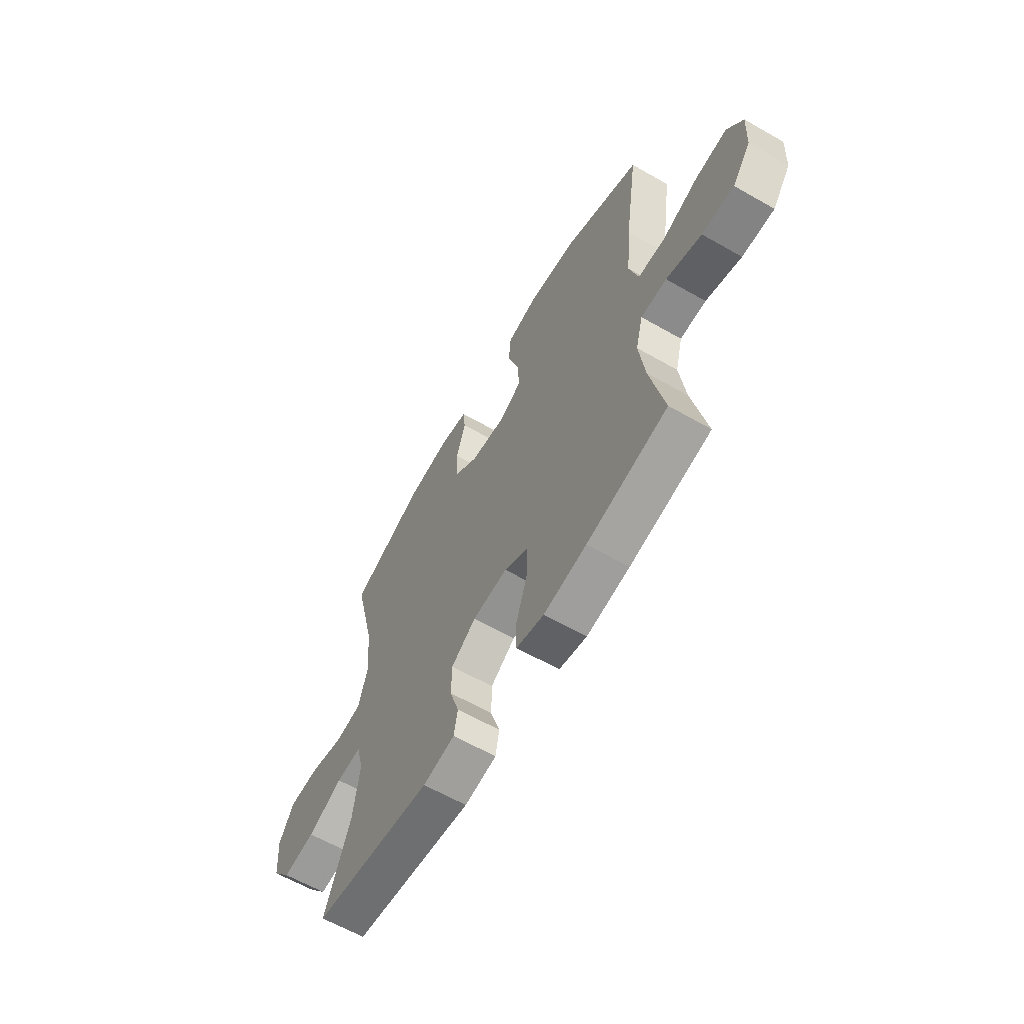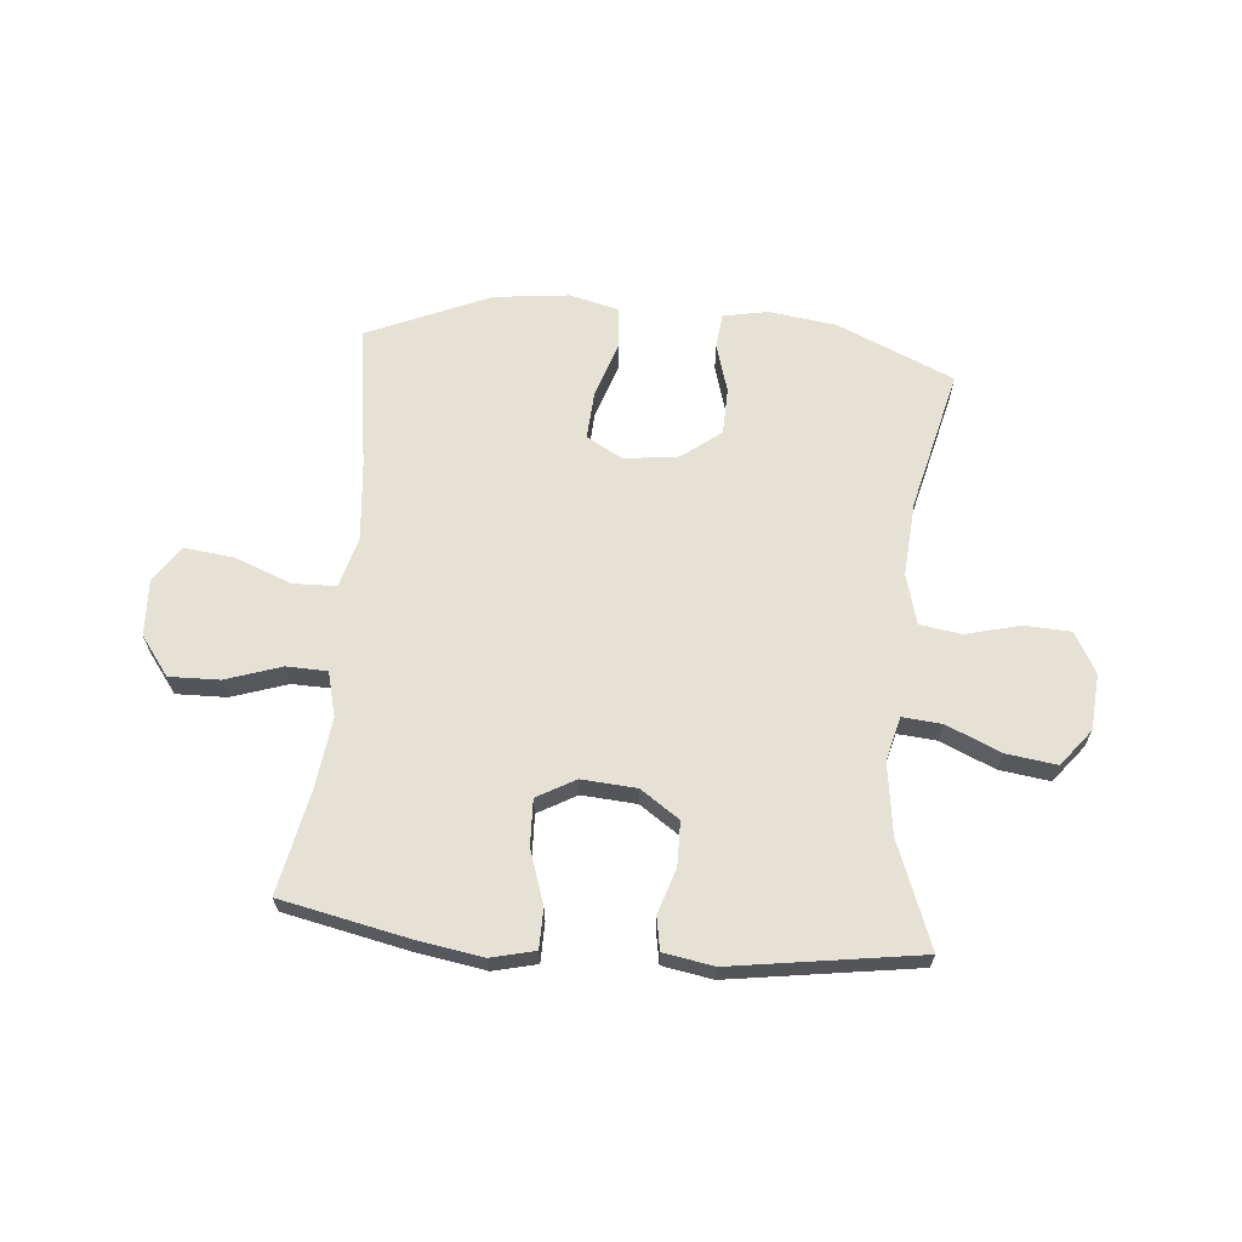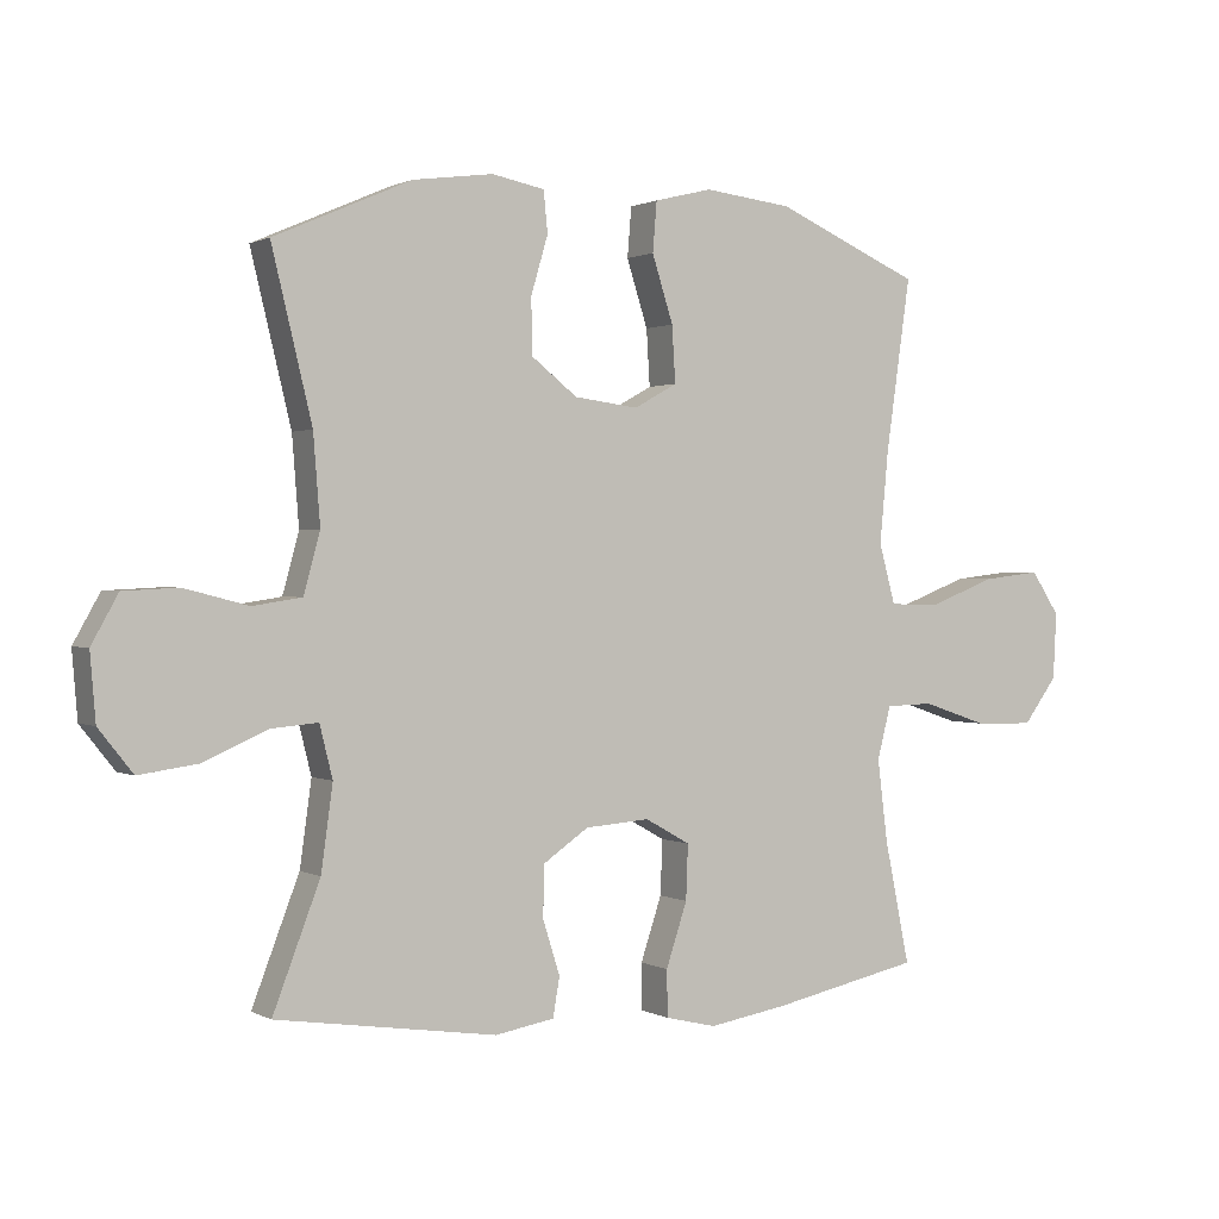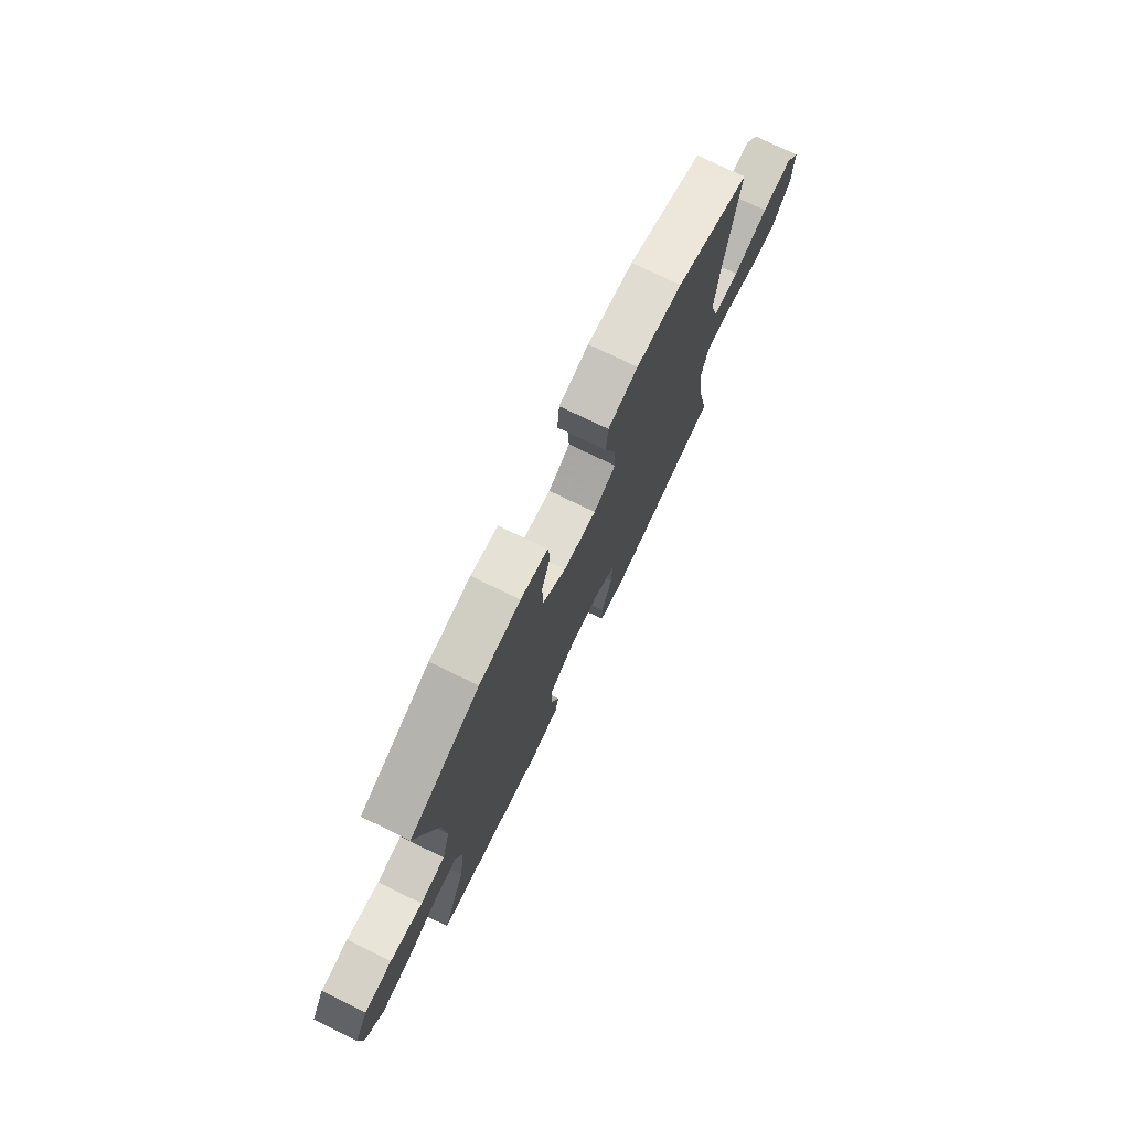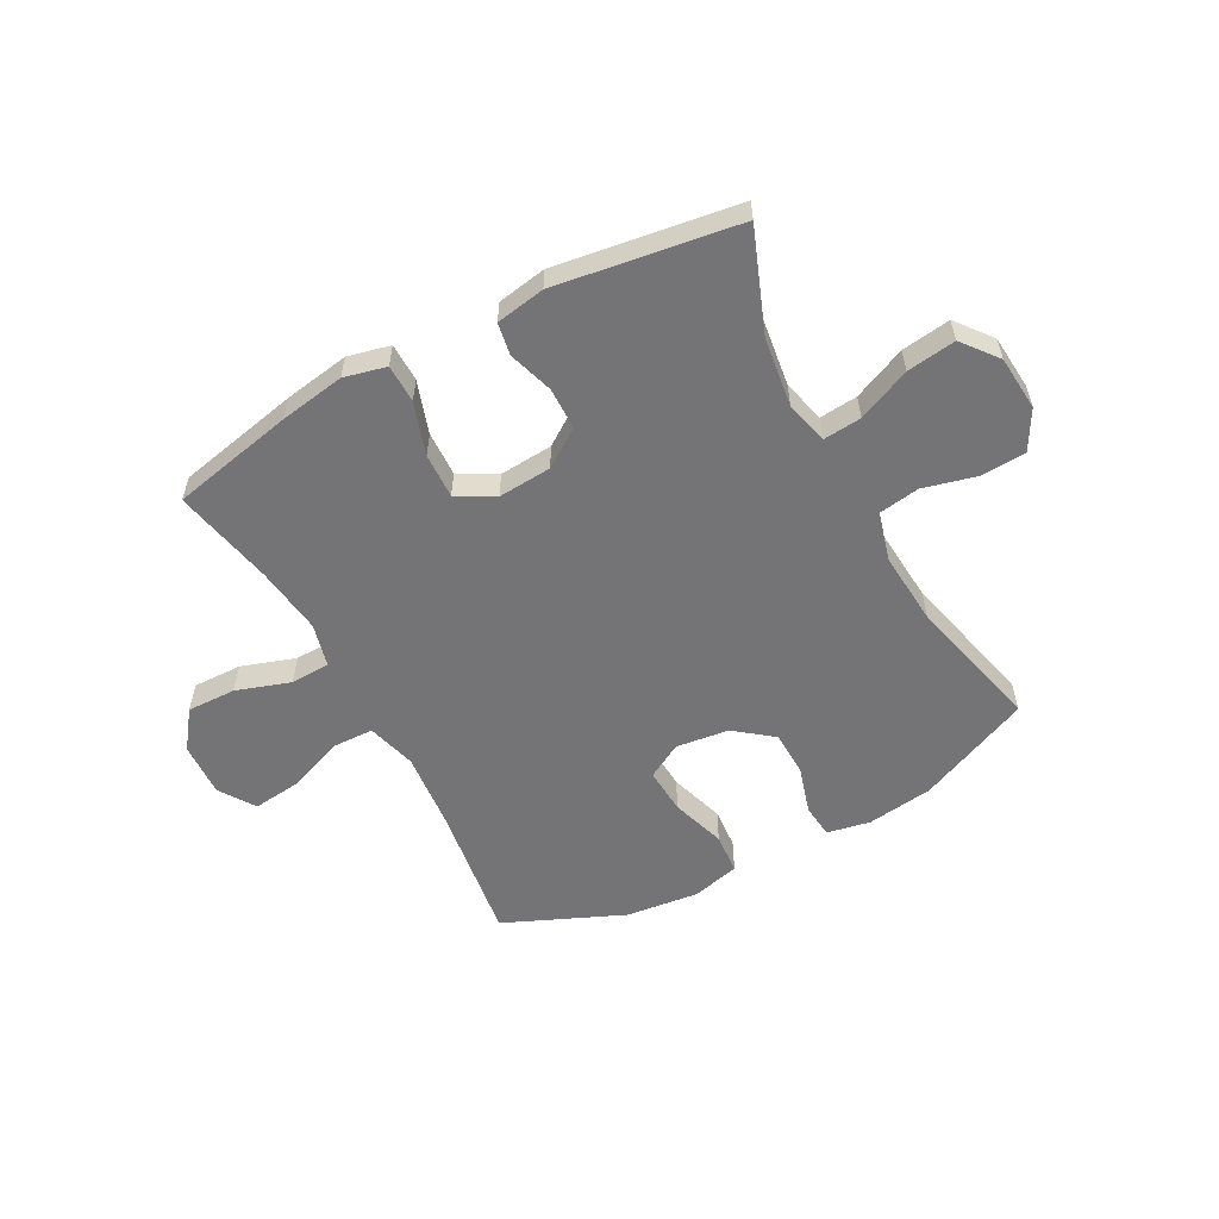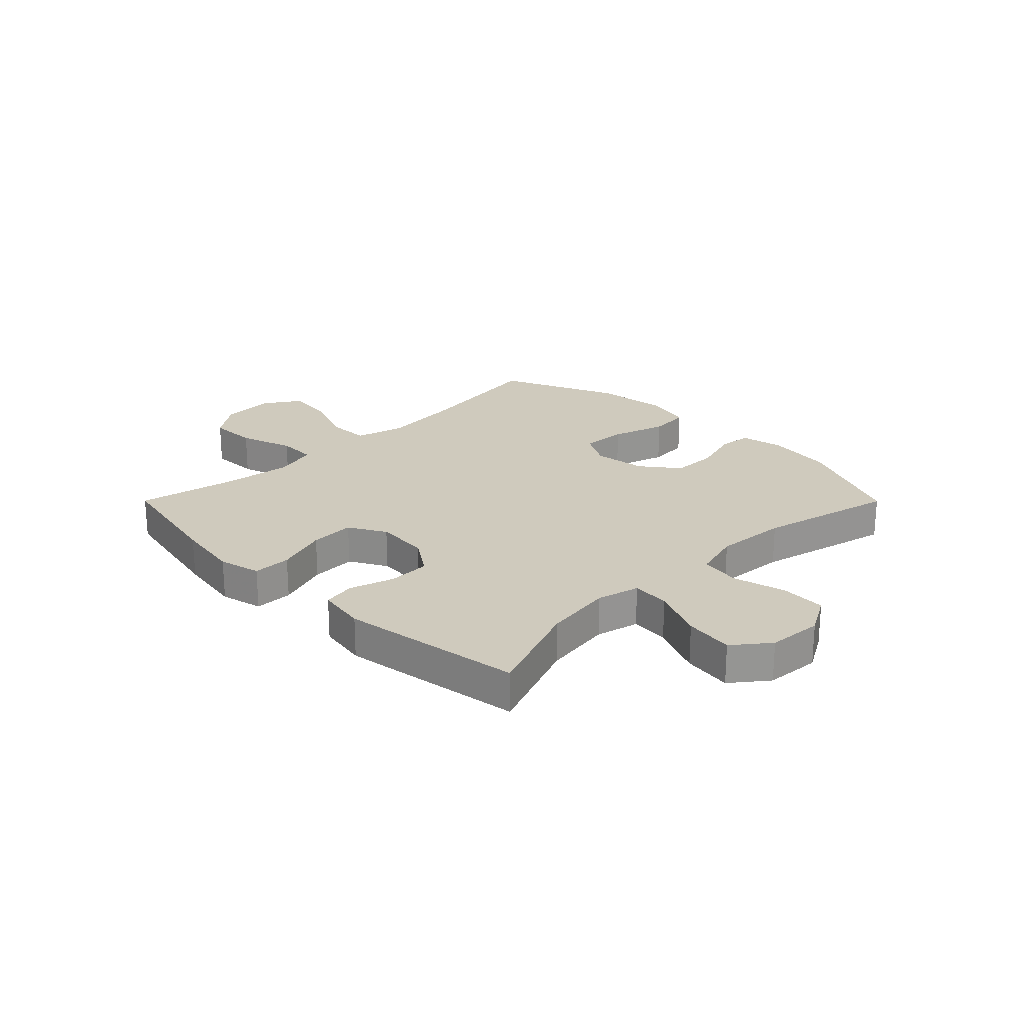
<metadata>
{"format":"obj","ext":"obj","renderer":"f3d","projection":"perspective","resolution":1024,"background":"white","views":[{"elev":-62.4,"azim":59.9,"up":"+Z"},{"elev":65.1,"azim":-174.9,"up":"+Y"},{"elev":0.9,"azim":-29.6,"up":"+Z"},{"elev":75.6,"azim":-64.1,"up":"+Z"},{"elev":-56.3,"azim":-151.7,"up":"+Y"},{"elev":23.1,"azim":-134.9,"up":"+Y"}]}
</metadata>
<code>
v -0.5 0.07 0.5
v -0.299 0.07 0.588
v -0.181 0.07 0.604
v -0.104 0.07 0.589
v -0.098 0.07 0.529
v -0.123 0.07 0.444
v -0.121 0.07 0.363
v -0.054 0.07 0.311
v 0.04 0.07 0.299
v 0.103 0.07 0.334
v 0.098 0.07 0.416
v 0.067 0.07 0.513
v 0.073 0.07 0.586
v 0.158 0.07 0.607
v 0.288 0.07 0.592
v 0.5 0.07 0.5
v 0.464 0.07 0.25
v 0.451 0.07 0.114
v 0.475 0.07 0.026
v 0.549 0.07 0.024
v 0.648 0.07 0.062
v 0.734 0.07 0.072
v 0.776 0.07 0.009
v 0.771 0.07 -0.088
v 0.721 0.07 -0.155
v 0.634 0.07 -0.153
v 0.538 0.07 -0.121
v 0.468 0.07 -0.123
v 0.448 0.07 -0.2
v 0.463 0.07 -0.32
v 0.5 0.07 -0.5
v 0.282 0.07 -0.546
v 0.166 0.07 -0.565
v 0.091 0.07 -0.547
v 0.09 0.07 -0.479
v 0.121 0.07 -0.386
v 0.124 0.07 -0.306
v 0.058 0.07 -0.269
v -0.037 0.07 -0.276
v -0.104 0.07 -0.322
v -0.105 0.07 -0.397
v -0.08 0.07 -0.476
v -0.09 0.07 -0.533
v -0.177 0.07 -0.548
v -0.5 0.07 -0.5
v -0.431 0.07 -0.32
v -0.414 0.07 -0.197
v -0.433 0.07 -0.121
v -0.501 0.07 -0.127
v -0.595 0.07 -0.168
v -0.682 0.07 -0.18
v -0.732 0.07 -0.117
v -0.74 0.07 -0.02
v -0.701 0.07 0.05
v -0.621 0.07 0.054
v -0.527 0.07 0.03
v -0.455 0.07 0.041
v -0.431 0.07 0.128
v -0.441 0.07 0.257
v -0.5 0 0.5
v -0.299 0 0.588
v -0.181 0 0.604
v -0.104 0 0.589
v -0.098 0 0.529
v -0.123 0 0.444
v -0.121 0 0.363
v -0.054 0 0.311
v 0.04 0 0.299
v 0.103 0 0.334
v 0.098 0 0.416
v 0.067 0 0.513
v 0.073 0 0.586
v 0.158 0 0.607
v 0.288 0 0.592
v 0.5 0 0.5
v 0.464 0 0.25
v 0.451 0 0.114
v 0.475 0 0.026
v 0.549 0 0.024
v 0.648 0 0.062
v 0.734 0 0.072
v 0.776 0 0.009
v 0.771 0 -0.088
v 0.721 0 -0.155
v 0.634 0 -0.153
v 0.538 0 -0.121
v 0.468 0 -0.123
v 0.448 0 -0.2
v 0.463 0 -0.32
v 0.5 0 -0.5
v 0.282 0 -0.546
v 0.166 0 -0.565
v 0.091 0 -0.547
v 0.09 0 -0.479
v 0.121 0 -0.386
v 0.124 0 -0.306
v 0.058 0 -0.269
v -0.037 0 -0.276
v -0.104 0 -0.322
v -0.105 0 -0.397
v -0.08 0 -0.476
v -0.09 0 -0.533
v -0.177 0 -0.548
v -0.5 0 -0.5
v -0.431 0 -0.32
v -0.414 0 -0.197
v -0.433 0 -0.121
v -0.501 0 -0.127
v -0.595 0 -0.168
v -0.682 0 -0.18
v -0.732 0 -0.117
v -0.74 0 -0.02
v -0.701 0 0.05
v -0.621 0 0.054
v -0.527 0 0.03
v -0.455 0 0.041
v -0.431 0 0.128
v -0.441 0 0.257
f 53 54 55 56
f 53 56 57
f 52 53 57
f 49 50 51 52
f 48 49 52 57
f 47 48 57 58
f 43 44 45 46
f 41 42 43 46
f 40 41 46 47
f 39 40 47 58
f 33 34 35 36
f 33 36 37
f 30 31 32 33
f 29 30 33 37
f 28 29 37 38
f 24 25 26 27
f 24 27 28
f 23 24 28
f 20 21 22 23
f 19 20 23 28
f 18 19 28 38
f 14 15 16 17
f 11 12 13 14
f 10 11 14 17
f 9 10 17 18
f 3 4 5 6
f 3 6 7
f 59 1 2 3
f 59 3 7
f 58 59 7 8
f 18 38 39 58
f 8 9 18 58
f 115 114 113 112
f 116 115 112
f 116 112 111
f 111 110 109 108
f 116 111 108 107
f 117 116 107 106
f 105 104 103 102
f 105 102 101 100
f 106 105 100 99
f 117 106 99 98
f 95 94 93 92
f 96 95 92
f 92 91 90 89
f 96 92 89 88
f 97 96 88 87
f 86 85 84 83
f 87 86 83
f 87 83 82
f 82 81 80 79
f 87 82 79 78
f 97 87 78 77
f 76 75 74 73
f 73 72 71 70
f 76 73 70 69
f 77 76 69 68
f 65 64 63 62
f 66 65 62
f 62 61 60 118
f 66 62 118
f 67 66 118 117
f 117 98 97 77
f 117 77 68 67
f 1 60 61 2
f 2 61 62 3
f 3 62 63 4
f 4 63 64 5
f 5 64 65 6
f 6 65 66 7
f 7 66 67 8
f 8 67 68 9
f 9 68 69 10
f 10 69 70 11
f 11 70 71 12
f 12 71 72 13
f 13 72 73 14
f 14 73 74 15
f 15 74 75 16
f 16 75 76 17
f 17 76 77 18
f 18 77 78 19
f 19 78 79 20
f 20 79 80 21
f 21 80 81 22
f 22 81 82 23
f 23 82 83 24
f 24 83 84 25
f 25 84 85 26
f 26 85 86 27
f 27 86 87 28
f 28 87 88 29
f 29 88 89 30
f 30 89 90 31
f 31 90 91 32
f 32 91 92 33
f 33 92 93 34
f 34 93 94 35
f 35 94 95 36
f 36 95 96 37
f 37 96 97 38
f 38 97 98 39
f 39 98 99 40
f 40 99 100 41
f 41 100 101 42
f 42 101 102 43
f 43 102 103 44
f 44 103 104 45
f 45 104 105 46
f 46 105 106 47
f 47 106 107 48
f 48 107 108 49
f 49 108 109 50
f 50 109 110 51
f 51 110 111 52
f 52 111 112 53
f 53 112 113 54
f 54 113 114 55
f 55 114 115 56
f 56 115 116 57
f 57 116 117 58
f 58 117 118 59
f 59 118 60 1

</code>
